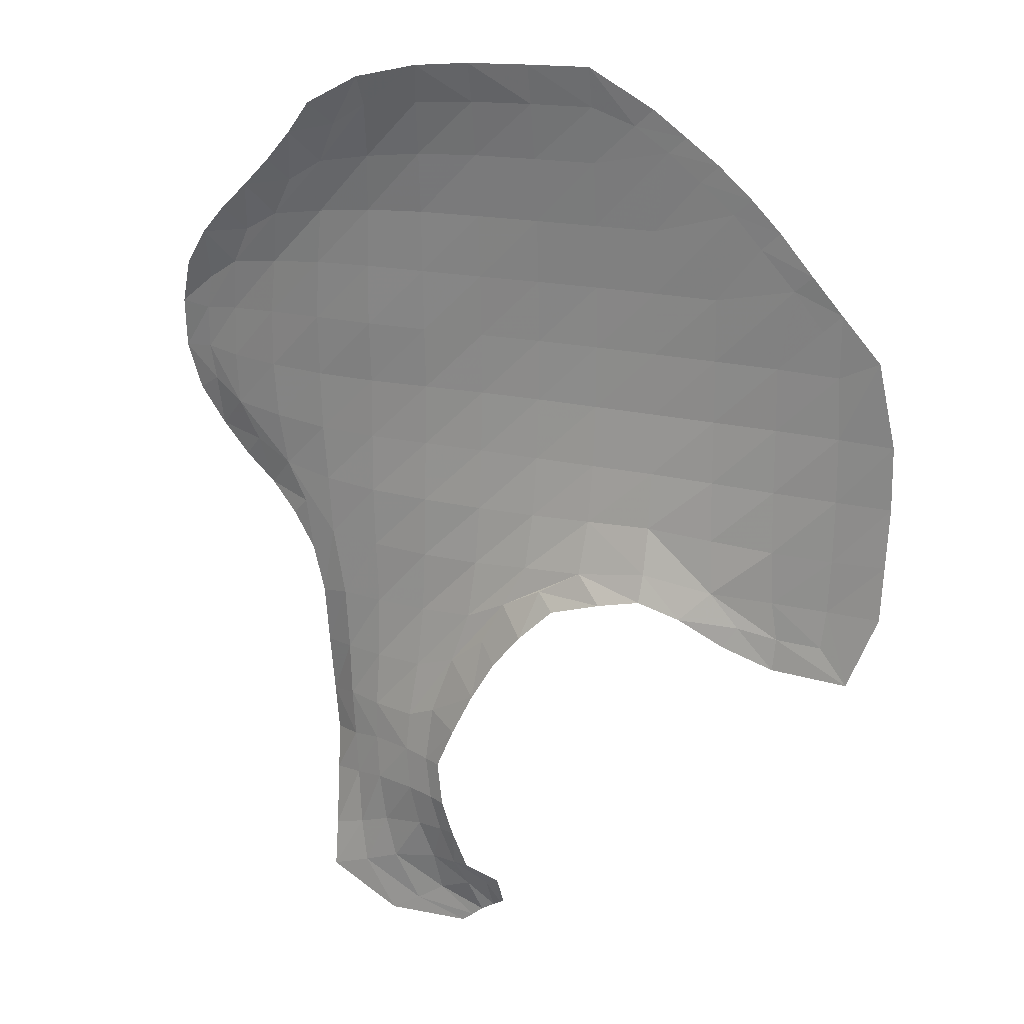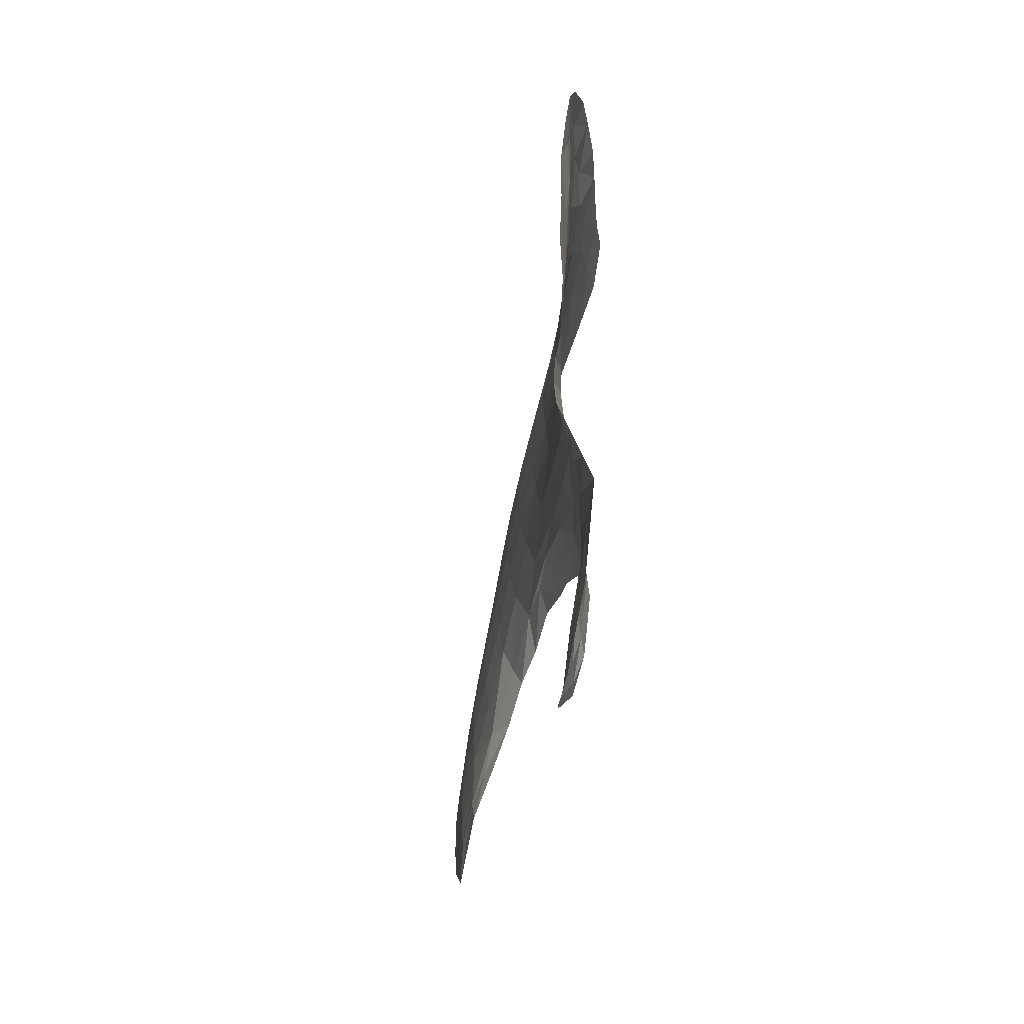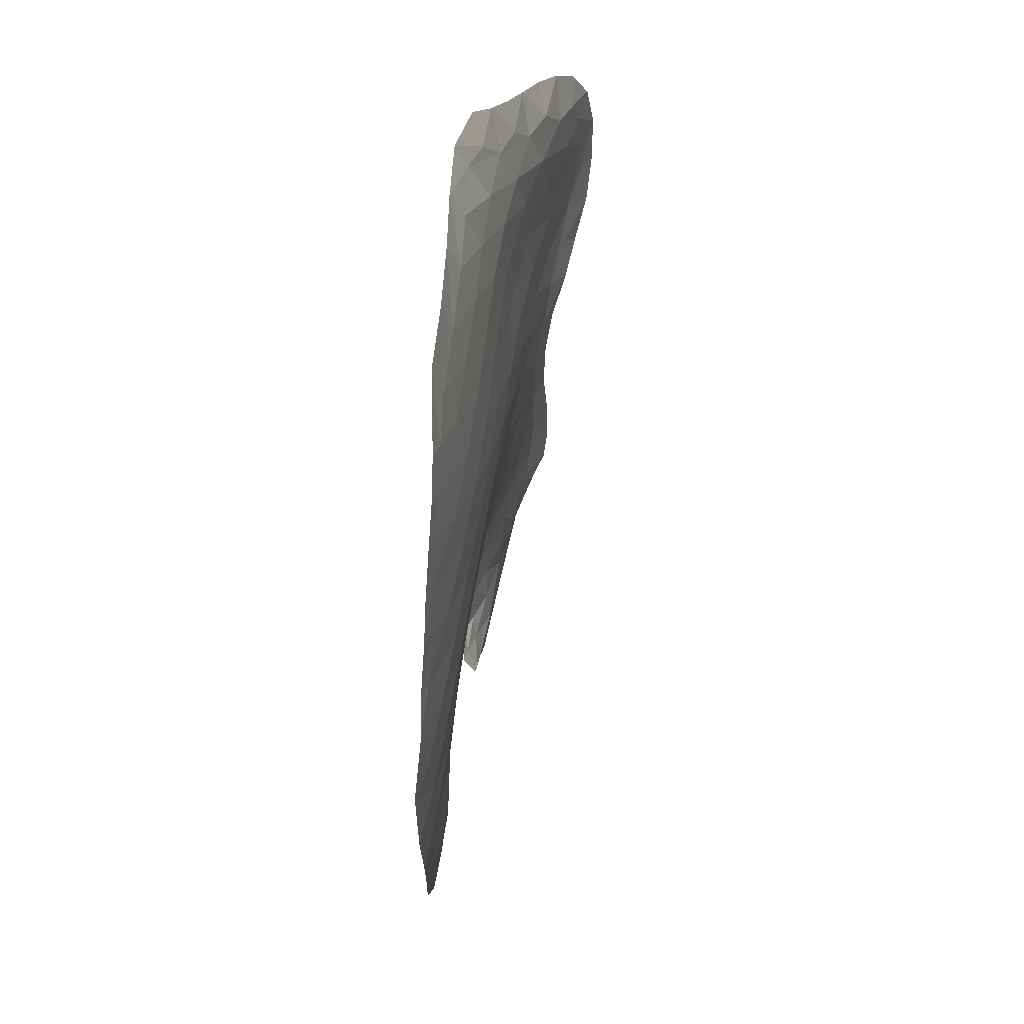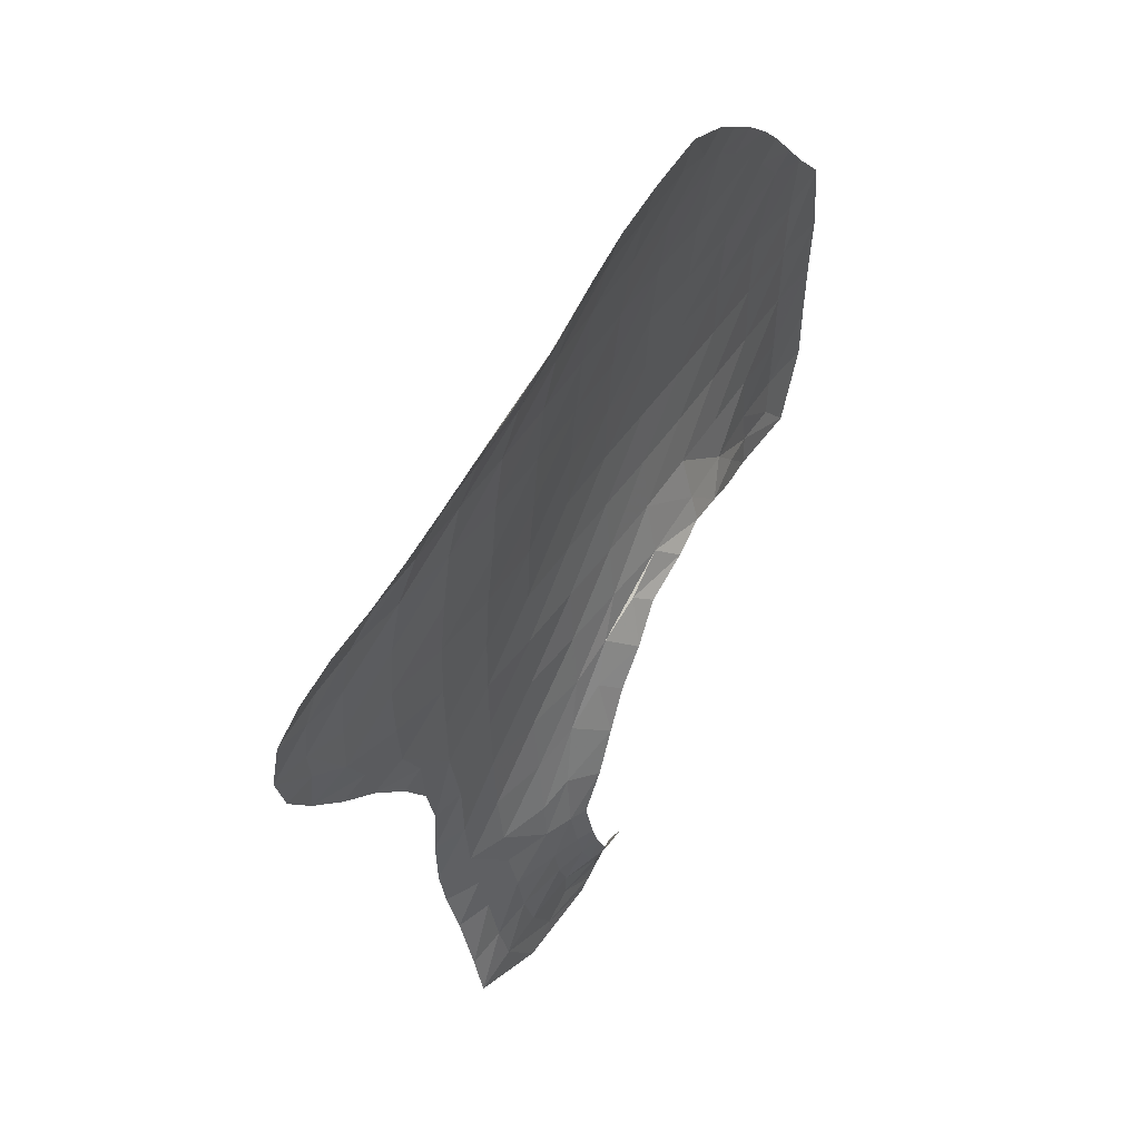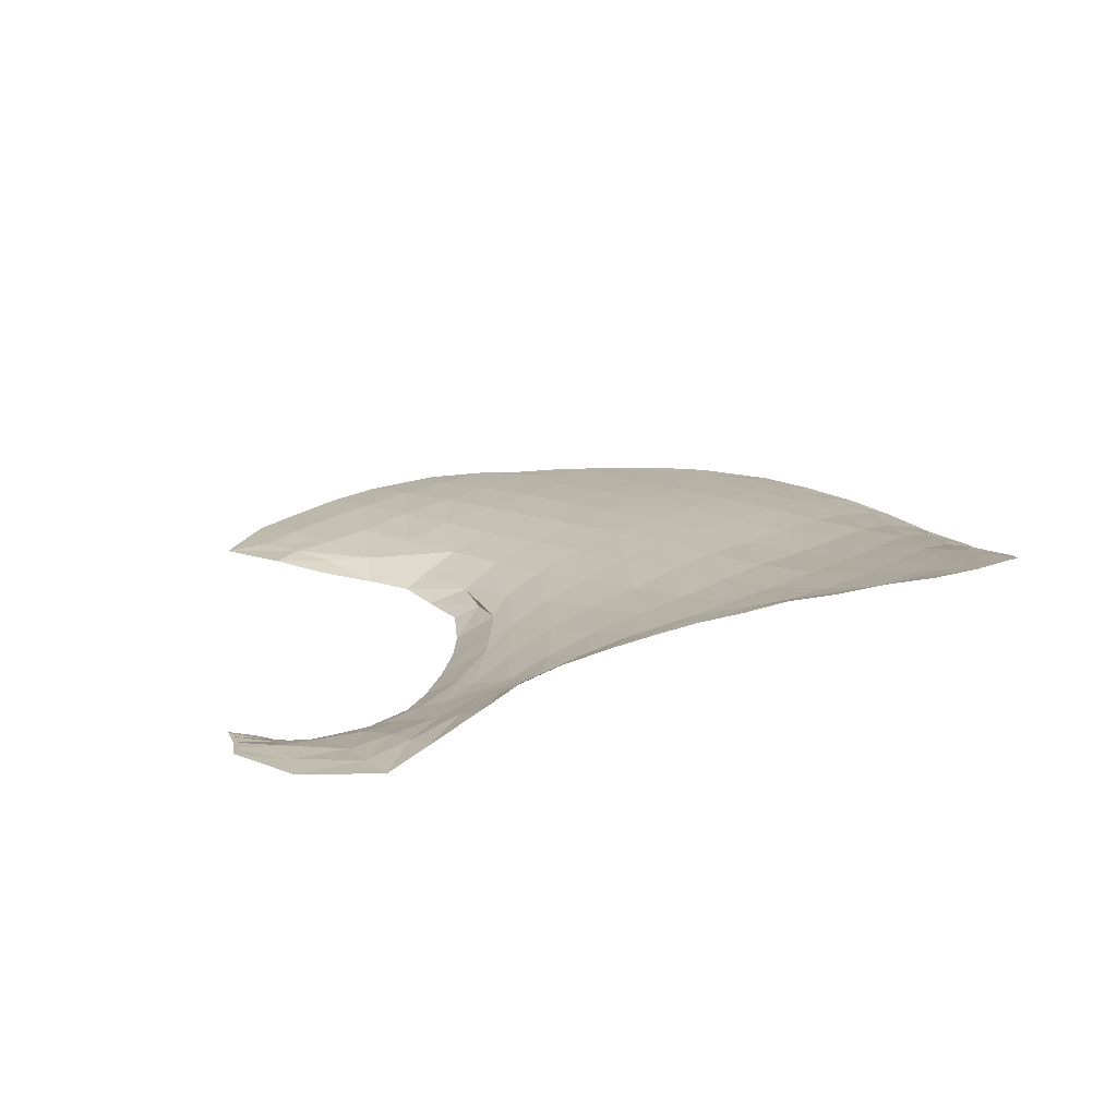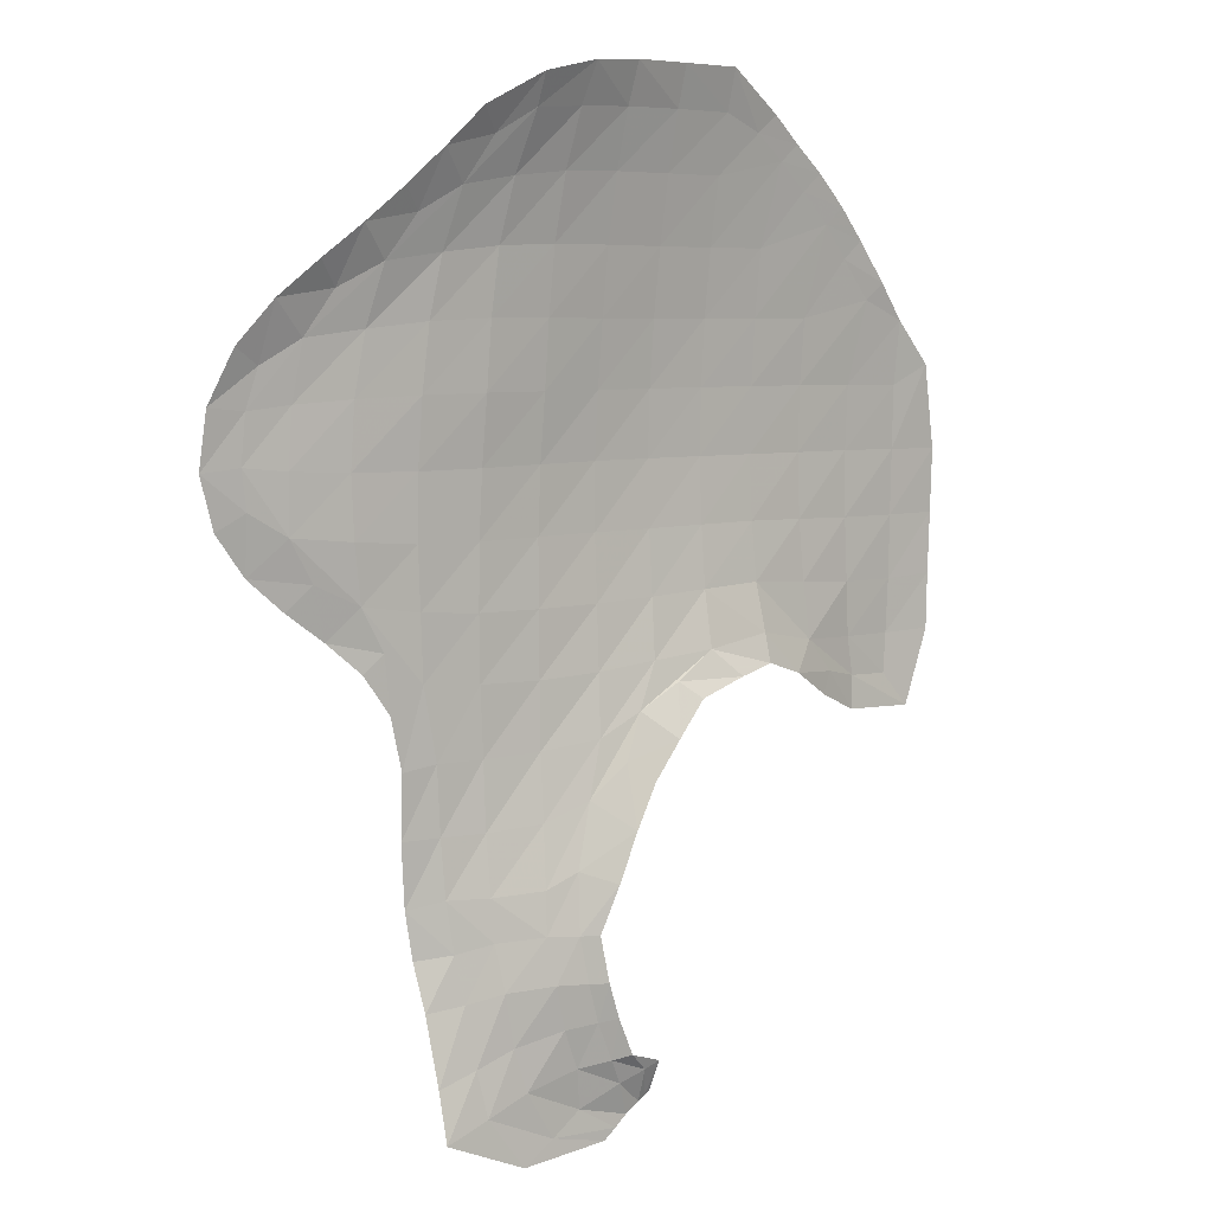
<metadata>
{"format":"obj","ext":"obj","renderer":"f3d","projection":"perspective","resolution":1024,"background":"white","views":[{"elev":18.3,"azim":21.3,"up":"+Z"},{"elev":-69.0,"azim":-106.7,"up":"+Z"},{"elev":63.9,"azim":93.7,"up":"+Z"},{"elev":50.2,"azim":-62.6,"up":"+Z"},{"elev":21.3,"azim":-137.6,"up":"+Y"},{"elev":5.4,"azim":-48.1,"up":"+Z"}]}
</metadata>
<code>
o Extract0
v -0.14 0.06051 0.1224
v -0.1498 0.06983 0.09384
v -0.151 0.0743 0.06286
v -0.142 0.07482 0.0345
v -0.1032 0.04096 0.1637
v -0.1227 0.0511 0.1451
v -0.1064 0.05899 0.09467
v -0.1078 0.06019 0.0629
v -0.1248 0.07282 0.01199
v -0.1053 0.06704 -0.005561
v -0.06264 0.02525 0.1989
v -0.08261 0.03286 0.181
v -0.07039 0.04614 0.1307
v -0.07512 0.04929 0.09697
v -0.07605 0.05106 0.06162
v -0.07357 0.05167 0.02786
v -0.08417 0.06185 -0.02124
v -0.06581 0.05479 -0.03807
v -0.02573 0.008573 0.238
v -0.04354 0.01755 0.2179
v -0.03098 0.03318 0.168
v -0.03578 0.03755 0.1345
v -0.03847 0.04009 0.09861
v -0.03893 0.04288 0.06121
v -0.03828 0.04407 0.02535
v -0.03588 0.04496 -0.008721
v -0.05088 0.05129 -0.05951
v -0.04362 0.05086 -0.08843
v -0.04201 0.05359 -0.1237
v -0.03911 0.05438 -0.159
v -0.03576 0.0523 -0.1851
v 0.009712 0.001863 0.2561
v 0.2122 0.004848 0.2312
v 0.007232 0.02063 0.2062
v 0.003537 0.02816 0.1719
v 0.001116 0.0314 0.1363
v 0.000104 0.03363 0.09934
v -0.000153 0.03705 0.06174
v -0.001044 0.03844 0.02494
v -0.001228 0.03862 -0.01091
v -0.000295 0.03886 -0.04724
v 0.001502 0.03874 -0.08543
v 0.001379 0.03697 -0.1229
v 0.00089 0.03317 -0.1557
v 0.2884 0.00312 0.1579
v 0.04414 0.01005 0.2416
v 0.0417 0.01846 0.2099
v 0.04017 0.02481 0.1738
v 0.03936 0.02812 0.1367
v 0.03894 0.03064 0.0996
v 0.03858 0.03356 0.06258
v 0.03758 0.03427 0.02561
v 0.03674 0.03333 -0.01132
v 0.03649 0.03259 -0.04789
v 0.03555 0.03113 -0.0844
v 0.03321 0.02686 -0.1211
v 0.0293 0.02171 -0.1546
v 0.2686 0.003952 0.1811
v 0.0795 0.01027 0.2437
v 0.07885 0.01739 0.2114
v 0.07832 0.02283 0.1742
v 0.07791 0.02646 0.1367
v 0.07752 0.02935 0.09984
v 0.07706 0.0311 0.06315
v 0.07646 0.03057 0.02614
v 0.07575 0.02846 -0.01083
v 0.07419 0.02571 -0.04633
v 0.0707 0.02151 -0.08063
v 0.08001 0.003844 -0.1282
v 0.06656 0.004206 -0.1545
v 0.05482 0.007052 -0.1799
v 0.2515 0.003913 0.1988
v 0.1169 0.008831 0.2446
v 0.1168 0.01525 0.2119
v 0.1165 0.02072 0.1743
v 0.1161 0.02457 0.1369
v 0.1157 0.02711 0.1002
v 0.1153 0.02797 0.06342
v 0.1147 0.02643 0.02647
v 0.1134 0.02311 -0.009471
v 0.1101 0.01838 -0.04267
v 0.1121 0.002468 -0.0835
v 0.09461 0.004014 -0.1044
v 0.2318 0.004407 0.2166
v 0.1547 0.006927 0.245
v 0.1545 0.01262 0.2122
v 0.1543 0.01784 0.1746
v 0.154 0.02159 0.1372
v 0.1536 0.02354 0.1005
v 0.1532 0.02411 0.06359
v 0.1525 0.02211 0.02696
v 0.1511 0.01831 -0.007516
v 0.1637 0.001876 -0.05469
v 0.133 0.003933 -0.06402
v 0.1808 0.006864 0.2357
v 0.201 0.007077 0.2218
v 0.1919 0.01395 0.175
v 0.1916 0.01745 0.1375
v 0.1913 0.01952 0.1007
v 0.1912 0.02025 0.0637
v 0.1909 0.01835 0.02732
v 0.1907 0.0149 -0.005956
v 0.189 0.003119 -0.04973
v 0.2201 0.006942 0.2061
v 0.2405 0.006386 0.1892
v 0.2295 0.01297 0.1378
v 0.2293 0.01563 0.1008
v 0.2291 0.01666 0.06376
v 0.2293 0.01544 0.02672
v 0.2303 0.01302 -0.008466
v 0.2144 0.003558 -0.0574
v 0.2412 0.006441 -0.07204
v 0.2571 0.006492 0.1705
v 0.2774 0.005956 0.1482
v 0.2676 0.01135 0.1009
v 0.2675 0.01284 0.06381
v 0.2675 0.01252 0.02598
v 0.2682 0.01145 -0.01063
v 0.2695 0.01128 -0.04183
v 0.2713 0.009717 -0.08357
v 0.2947 0.005917 0.1264
v 0.305 0.00666 0.1003
v 0.3058 0.008198 0.06377
v 0.3057 0.00906 0.02581
v 0.3048 0.009183 -0.01093
v 0.3031 0.009445 -0.04219
v 0.3173 0.004975 -0.08514
v 0.329 0.001574 0.112
v 0.3388 0.003182 0.06343
v 0.3389 0.004465 0.02635
v 0.3369 0.00442 -0.009051
v 0.3353 0.004026 -0.04137
v -0.103 0.05463 0.1263
v -0.1246 0.06198 0.1131
v -0.1298 0.0656 0.0918
v -0.1307 0.06779 0.06521
v -0.127 0.0684 0.0437
v -0.1066 0.06146 0.03101
v -0.06468 0.03817 0.1631
v -0.08917 0.0467 0.15
v -0.09298 0.06012 0.007787
v -0.06836 0.05292 -0.003998
v -0.02571 0.02393 0.2006
v -0.05008 0.03038 0.1867
v -0.05523 0.05066 -0.02785
v -0.03363 0.04561 -0.04491
v 0.01104 0.008963 0.239
v -0.01228 0.01519 0.2251
v -0.02553 0.04458 -0.08534
v -0.02322 0.04475 -0.1229
v -0.0214 0.04315 -0.155
v -0.01813 0.04039 -0.1829
v 0.001439 0.03119 -0.1789
v 0.02761 0.0195 -0.1781
v 0.04724 0.002174 0.2644
v 0.1926 0.00433 0.2461
v 0.06017 0.01939 -0.1115
v 0.04774 0.01604 -0.1466
v 0.04464 0.01216 -0.1793
v 0.07997 0.003349 0.267
v 0.0963 0.01634 -0.06815
v 0.08304 0.01392 -0.09356
v 0.1169 0.003211 0.2677
v 0.1481 0.0109 -0.03929
v 0.122 0.01182 -0.05452
v 0.1547 0.001459 0.2683
v 0.1902 0.007891 -0.03338
v 0.2321 0.009856 -0.0405
v 0.2496 0.00873 -0.0597
v 0.273 0.01072 -0.06432
v 0.3003 0.008798 -0.06521
v 0.3061 0.003611 0.137
v -0.03369 0.04569 -0.2114
v 0.05884 0.004443 -0.2051
v -0.0147 0.03637 -0.2086
v 0.00481 0.02698 -0.2046
v 0.03135 0.01612 -0.2036
v 0.04868 0.009563 -0.2046
v -0.03206 0.03793 -0.2492
v 0.06598 0.004158 -0.225
v -0.01114 0.03203 -0.242
v 0.009807 0.0258 -0.2338
v 0.03759 0.01639 -0.228
v 0.05544 0.00938 -0.2262
v -0.03153 0.03275 -0.2771
v 0.0759 0.003576 -0.2459
v -0.006322 0.0285 -0.2678
v 0.0171 0.02359 -0.258
v 0.04737 0.01672 -0.2502
v 0.06518 0.008638 -0.2477
v 0.01509 0.02362 -0.2968
v 0.09705 0.003586 -0.2528
v 0.03422 0.0215 -0.285
v 0.05201 0.01945 -0.2729
v 0.07394 0.01085 -0.262
v 0.08836 0.005934 -0.2564
v 0.06804 0.01633 -0.2925
v 0.09824 0.01182 -0.2712
v 0.07537 0.01517 -0.2867
v 0.08239 0.01401 -0.2806
v 0.09095 0.013 -0.2753
v 0.09576 0.01256 -0.2728
f 6 133 134 1
f 133 7 135 134
f 134 135 2 1
f 3 2 135 136
f 136 135 7 8
f 3 136 137 4
f 136 8 138 137
f 137 138 9 4
f 12 139 140 5
f 139 13 133 140
f 140 133 6 5
f 13 14 7 133
f 14 15 8 7
f 15 16 138 8
f 9 138 141 10
f 138 16 142 141
f 141 142 17 10
f 20 143 144 11
f 143 21 139 144
f 144 139 12 11
f 21 22 13 139
f 22 23 14 13
f 23 24 15 14
f 24 25 16 15
f 25 26 142 16
f 17 142 145 18
f 142 26 146 145
f 145 146 27 18
f 34 35 21 143
f 32 147 148 19
f 147 34 143 148
f 148 143 20 19
f 35 36 22 21
f 36 37 23 22
f 37 38 24 23
f 38 39 25 24
f 39 40 26 25
f 40 41 146 26
f 28 27 146 149
f 149 146 41 42
f 29 28 149 150
f 150 149 42 43
f 30 29 150 151
f 151 150 43 44
f 30 151 152 31
f 151 44 153 152
f 47 48 35 34
f 46 47 34 147
f 48 49 36 35
f 49 50 37 36
f 50 51 38 37
f 51 52 39 38
f 52 53 40 39
f 53 54 41 40
f 54 55 42 41
f 55 56 43 42
f 56 57 44 43
f 154 153 44 57
f 104 84 72 105
f 155 46 147 32
f 95 156 33 96
f 60 61 48 47
f 59 60 47 46
f 61 62 49 48
f 62 63 50 49
f 63 64 51 50
f 64 65 52 51
f 65 66 53 52
f 66 67 54 53
f 67 68 55 54
f 68 157 56 55
f 69 70 158 157
f 157 158 57 56
f 154 57 158 159
f 159 158 70 71
f 113 58 45 114
f 155 160 59 46
f 74 75 61 60
f 73 74 60 59
f 75 76 62 61
f 76 77 63 62
f 77 78 64 63
f 78 79 65 64
f 79 80 66 65
f 80 81 67 66
f 81 161 68 67
f 69 157 162 83
f 157 68 161 162
f 162 161 82 83
f 114 45 172 121
f 160 163 73 59
f 86 87 75 74
f 85 86 74 73
f 87 88 76 75
f 88 89 77 76
f 89 90 78 77
f 90 91 79 78
f 91 92 80 79
f 92 164 81 80
f 82 161 165 94
f 161 81 164 165
f 165 164 93 94
f 105 72 58 113
f 163 166 85 73
f 96 97 87 86
f 95 96 86 85
f 97 98 88 87
f 98 99 89 88
f 99 100 90 89
f 100 101 91 90
f 101 102 92 91
f 103 93 164 167
f 167 164 92 102
f 104 105 97 96
f 105 106 98 97
f 106 107 99 98
f 107 108 100 99
f 108 109 101 100
f 109 110 102 101
f 111 103 167 168
f 168 167 102 110
f 113 114 106 105
f 114 115 107 106
f 115 116 108 107
f 116 117 109 108
f 117 118 110 109
f 118 119 168 110
f 111 168 169 112
f 168 119 170 169
f 169 170 120 112
f 121 122 115 114
f 122 123 116 115
f 123 124 117 116
f 124 125 118 117
f 125 126 119 118
f 127 120 170 171
f 171 170 119 126
f 128 129 123 122
f 129 130 124 123
f 130 131 125 124
f 131 132 126 125
f 127 171 126 132
f 96 33 84 104
f 172 128 122 121
f 166 156 95 85
f 71 174 178 159
f 154 177 176 153
f 159 178 177 154
f 153 176 175 152
f 152 175 173 31
f 174 180 184 178
f 176 182 181 175
f 178 184 183 177
f 177 183 182 176
f 175 181 179 173
f 180 186 190 184
f 182 188 187 181
f 184 190 189 183
f 183 189 188 182
f 181 187 185 179
f 186 192 196 190
f 188 194 193 187
f 190 196 195 189
f 189 195 194 188
f 187 193 191 185
f 192 198 202 196
f 194 200 199 193
f 196 202 201 195
f 195 201 200 194
f 193 199 197 191

</code>
